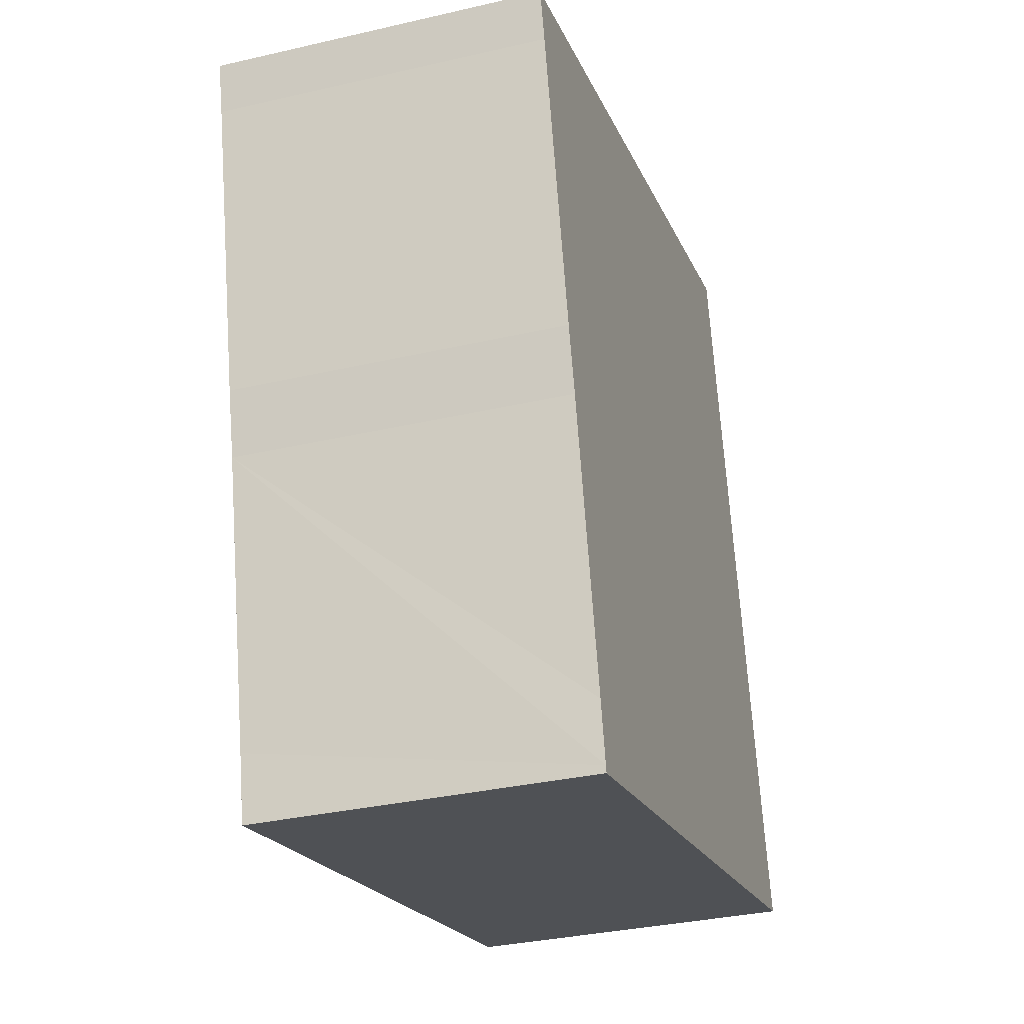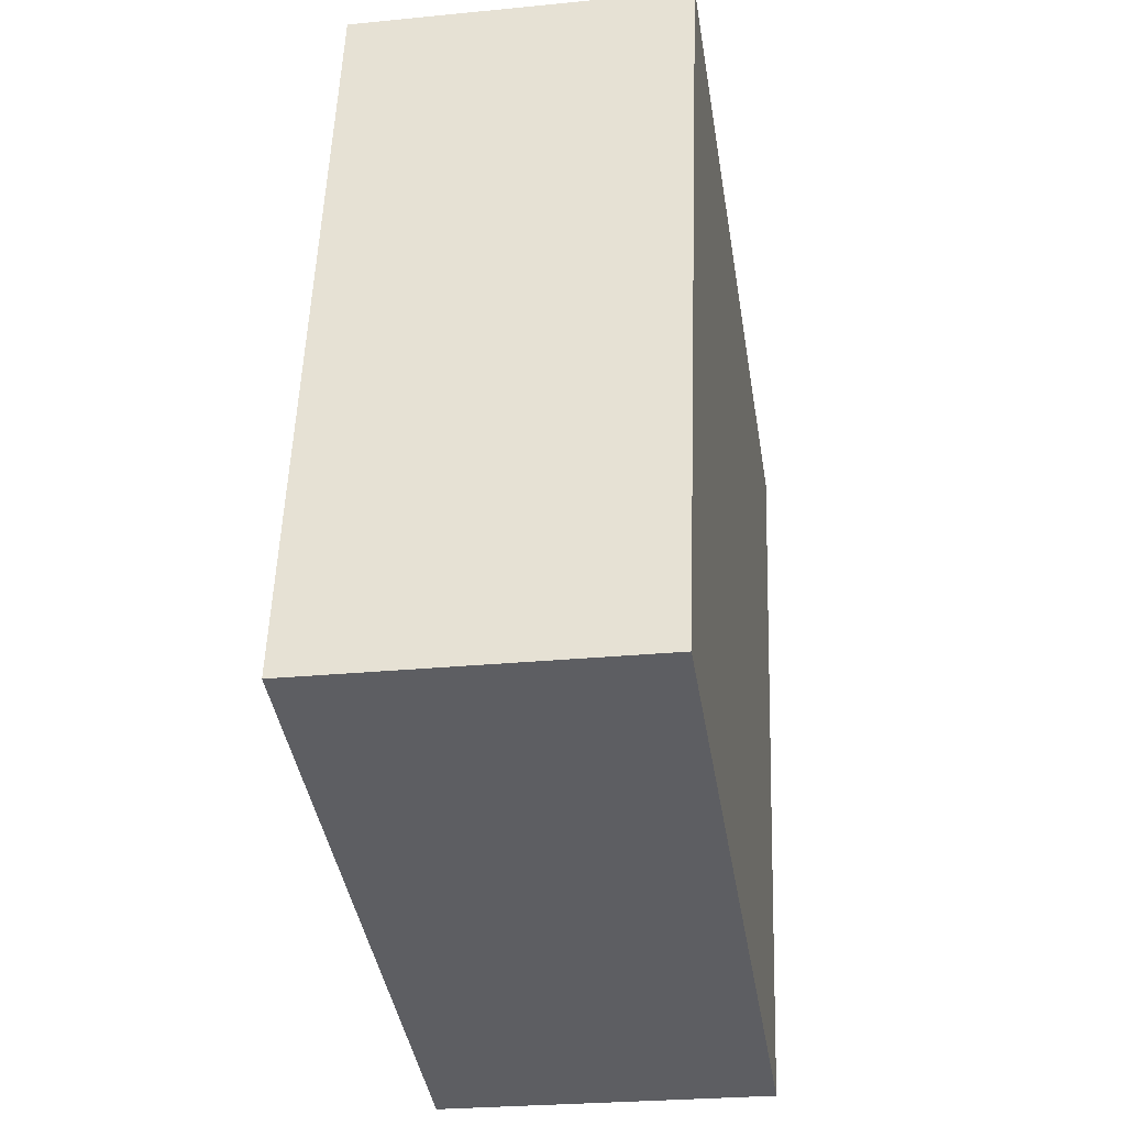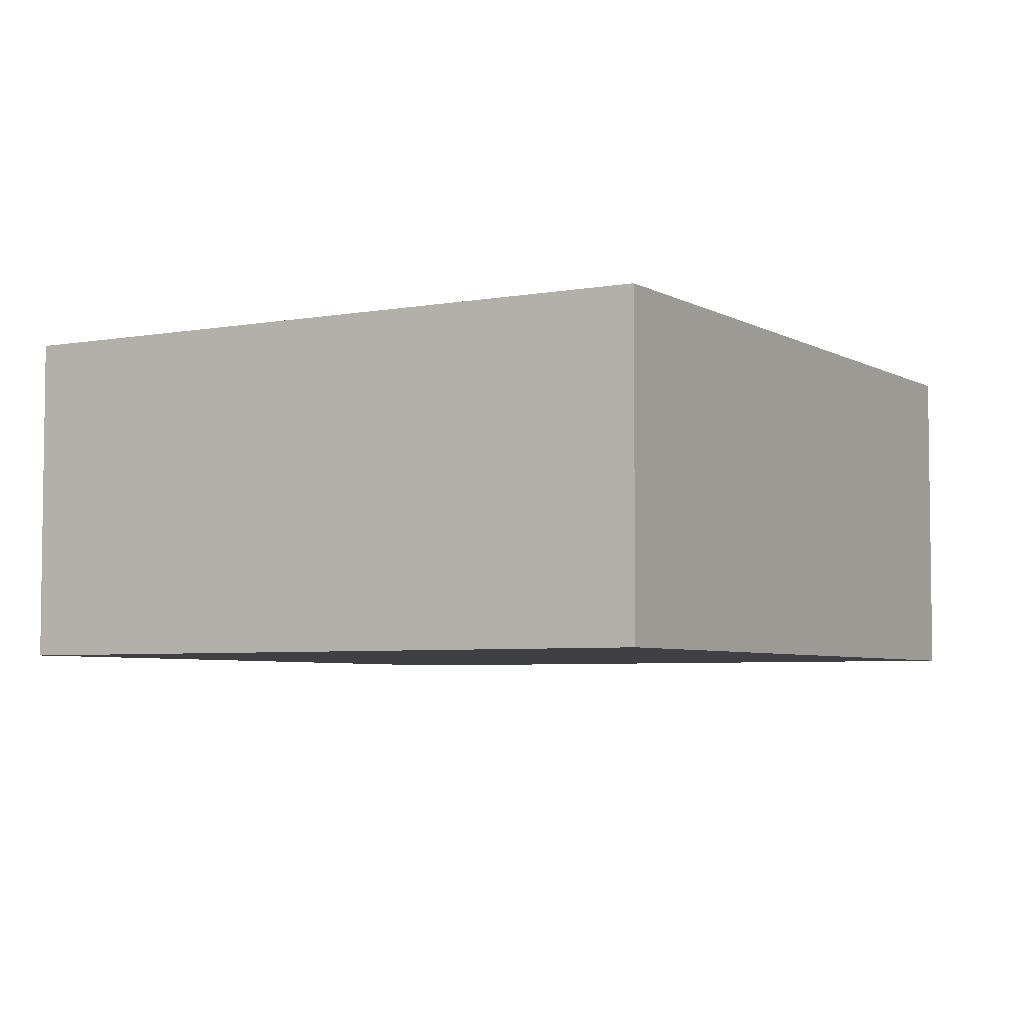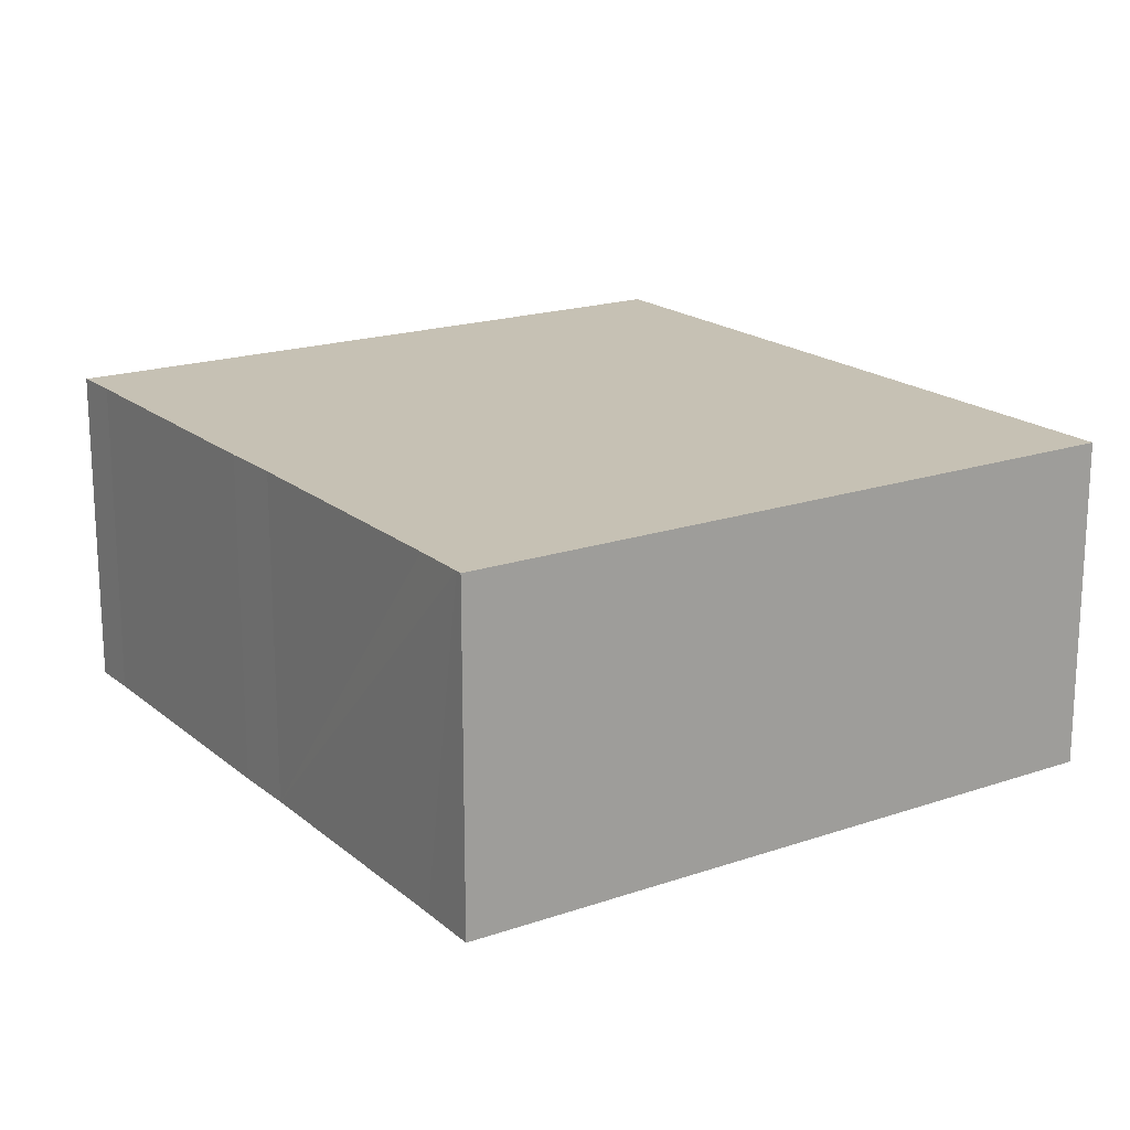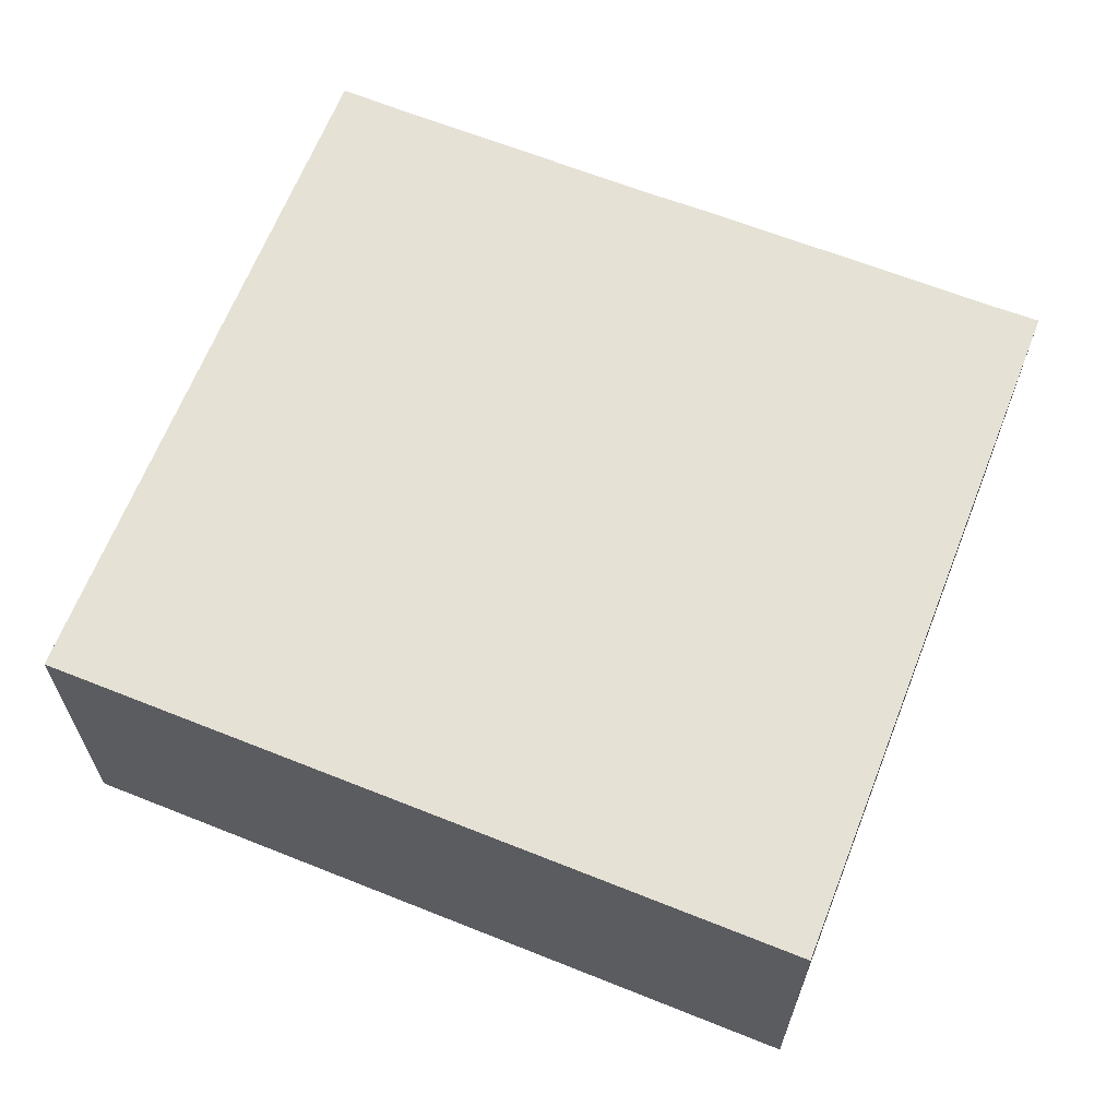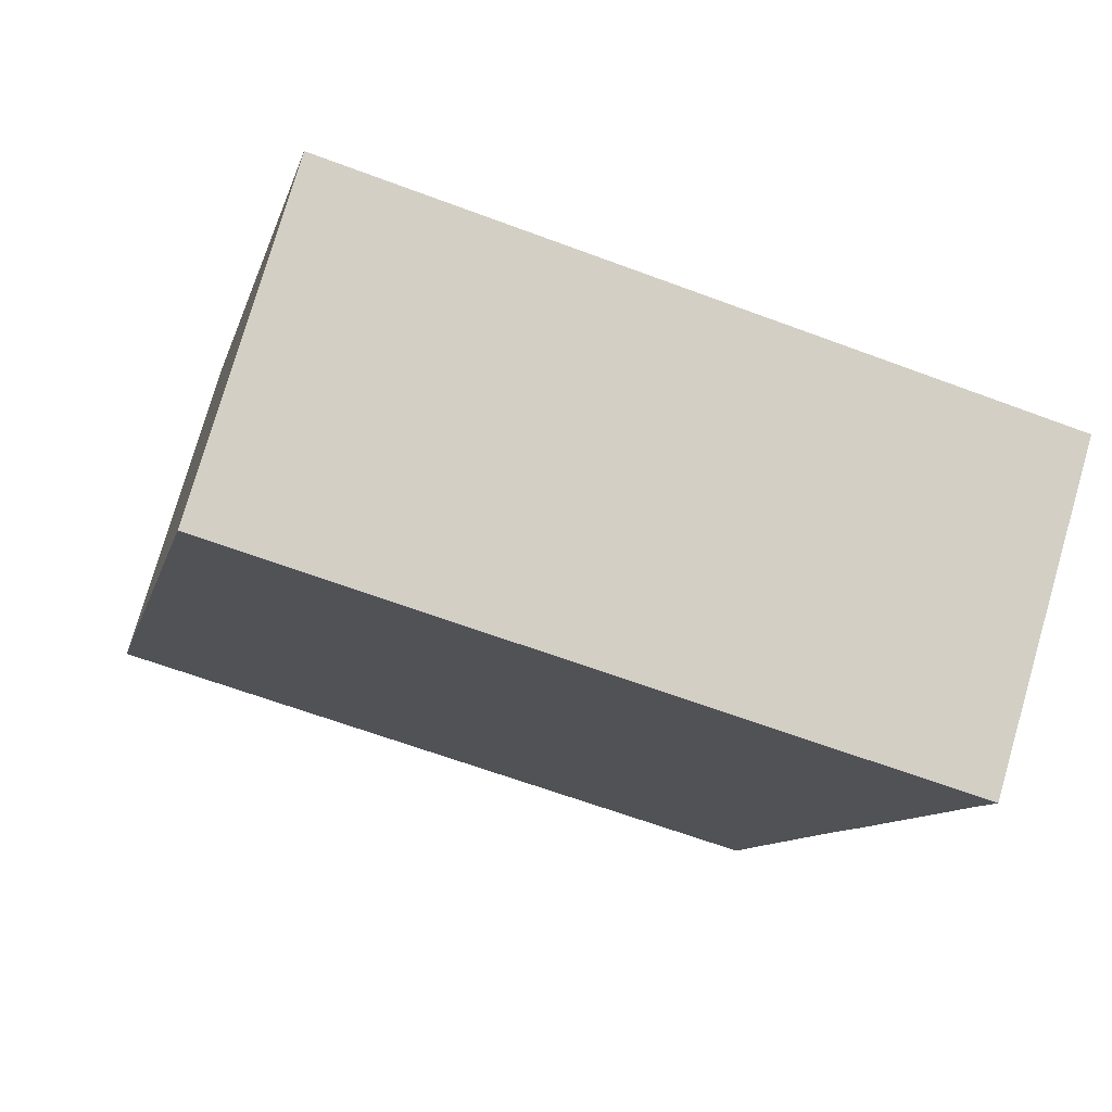
<metadata>
{"format":"obj","ext":"obj","renderer":"f3d","projection":"perspective","resolution":1024,"background":"white","views":[{"elev":-33.1,"azim":107.7,"up":"+Z"},{"elev":-25.9,"azim":-81.0,"up":"+Z"},{"elev":-4.9,"azim":-136.5,"up":"+Y"},{"elev":18.5,"azim":159.7,"up":"+Y"},{"elev":64.9,"azim":-55.3,"up":"+Y"},{"elev":76.8,"azim":16.2,"up":"+Z"}]}
</metadata>
<code>
v  7.21 2.773 4.889
v  7.105 2.773 4.471
v  1.414 2.773 6.257
v  0 2.773 1.698e-16
v  6.542 2.773 2.038
v  6.405 2.773 1.491
v  5.878 2.773 -0.819
v  5.775 2.773 -1.298
v  5.763 2.773 -1.355
v  7.21 -2.994e-16 4.889
v  7.105 -2.738e-16 4.471
v  6.542 -1.248e-16 2.038
v  6.405 -9.13e-17 1.491
v  5.878 5.015e-17 -0.819
v  5.763 8.297e-17 -1.355
v  5.775 7.948e-17 -1.298
v  0 0 0
v  1.414 -3.831e-16 6.257
g defaultobject
f 1 2 3
f 4 3 2
f 5 4 2
f 6 4 5
f 7 4 6
f 8 4 7
f 9 4 8
f 10 2 1
f 2 10 11
f 11 5 2
f 5 11 12
f 12 6 5
f 6 12 13
f 13 7 6
f 7 13 8
f 8 13 14
f 8 14 9
f 9 14 15
f 15 14 16
f 15 4 9
f 4 15 17
f 17 3 4
f 3 17 18
f 18 1 3
f 1 18 10
f 16 17 15
f 17 16 14
f 17 14 13
f 17 13 12
f 17 12 11
f 17 11 10
f 17 10 18

</code>
